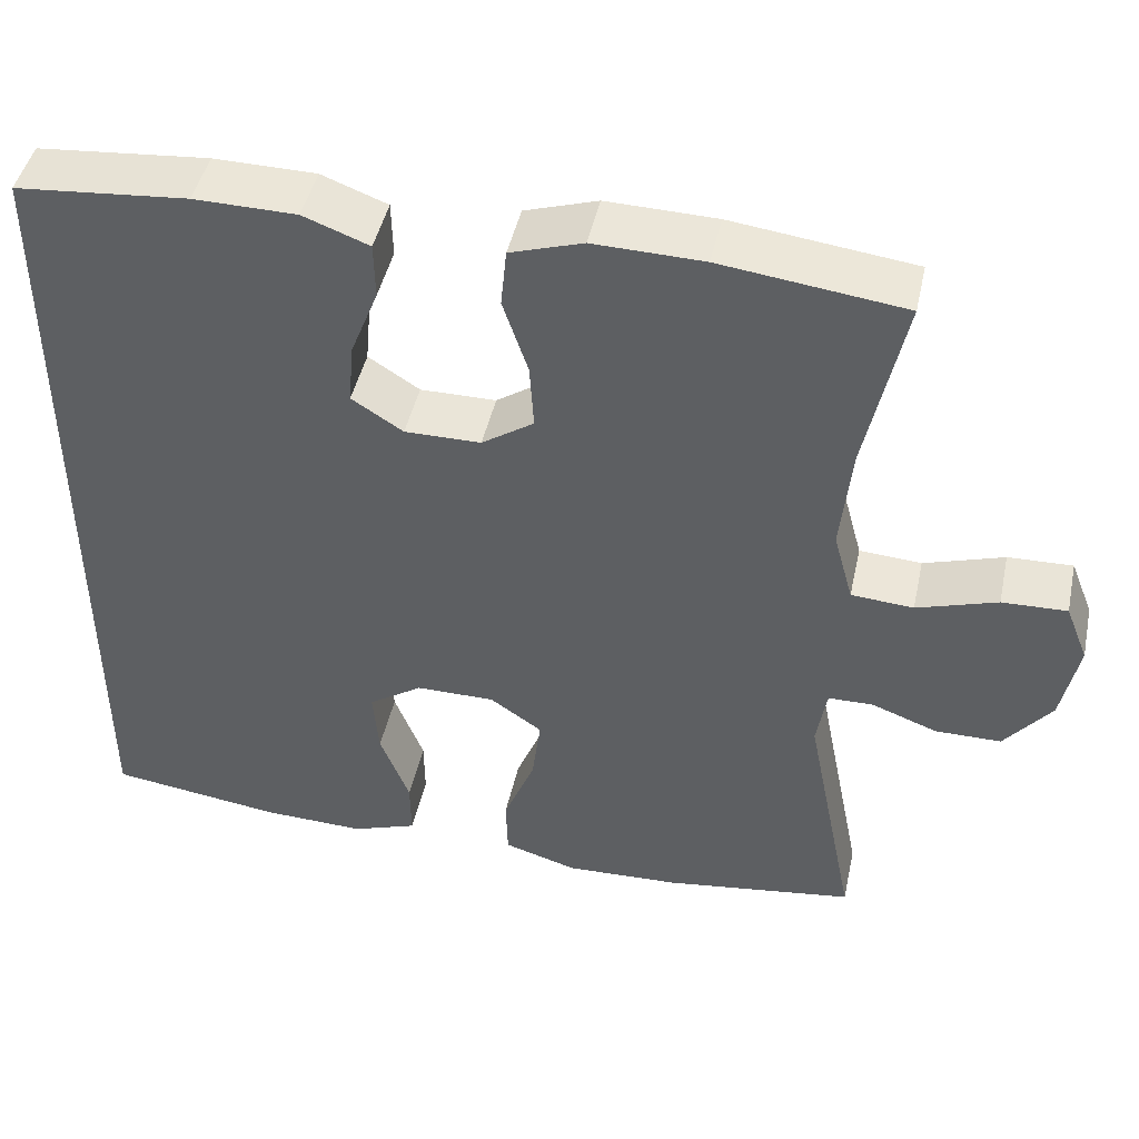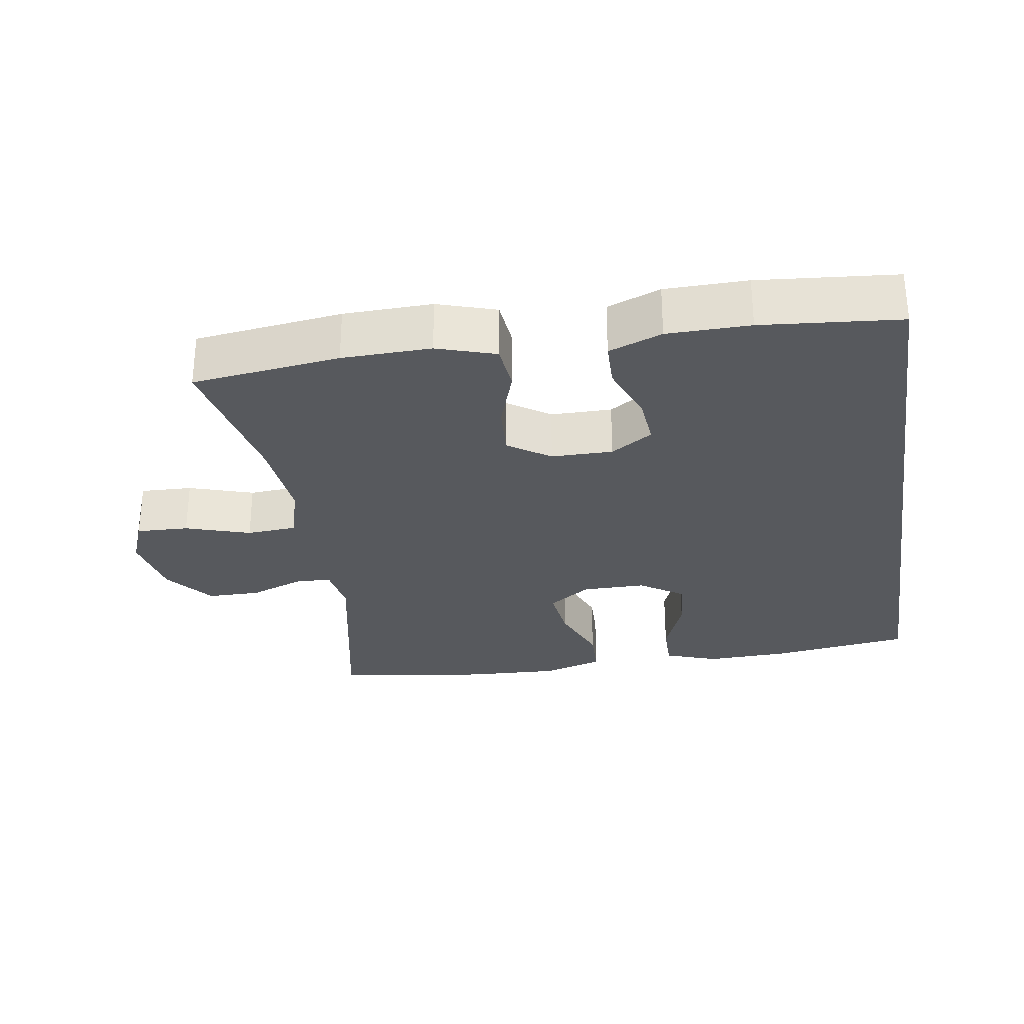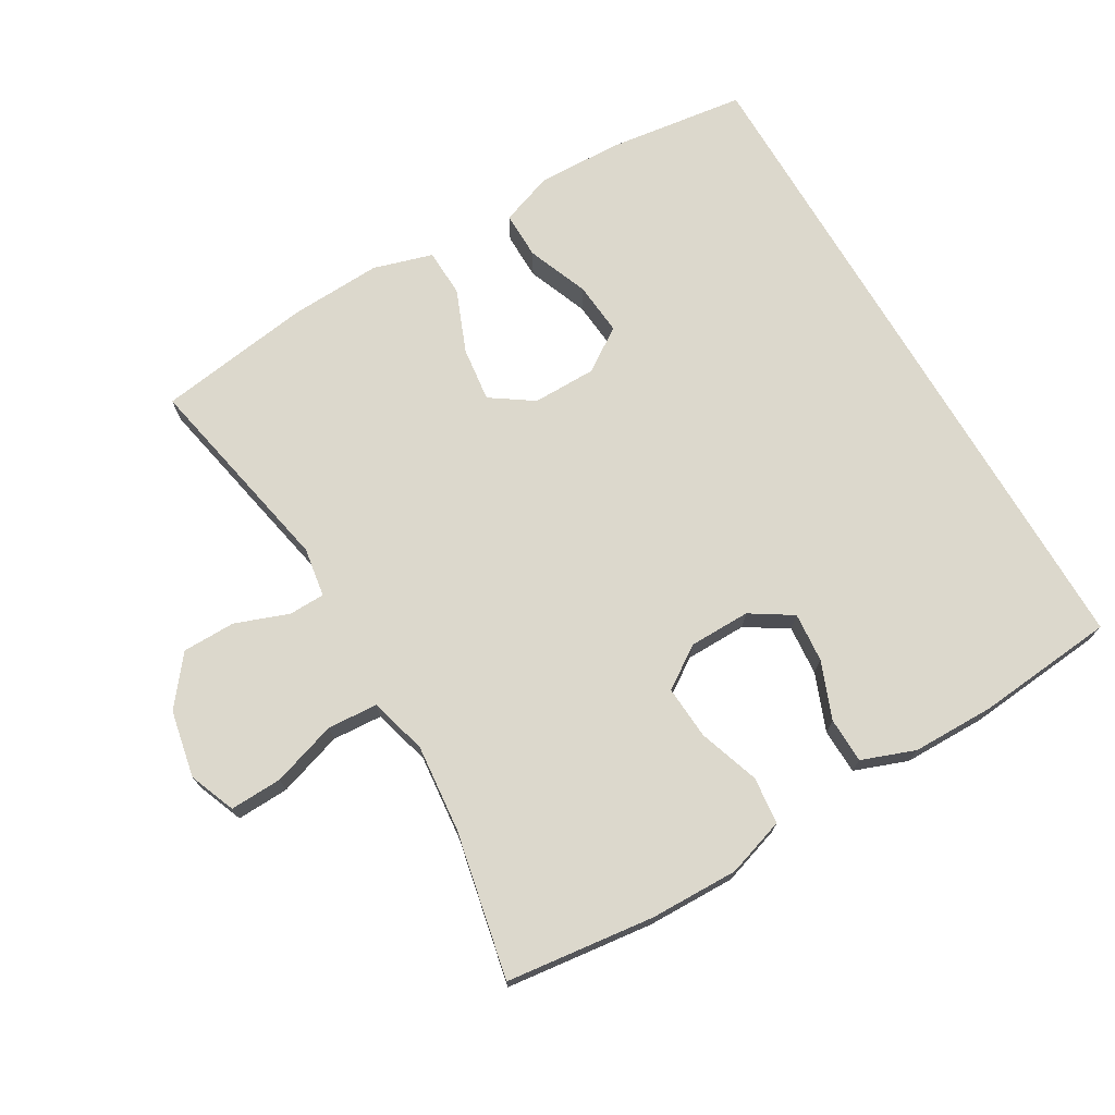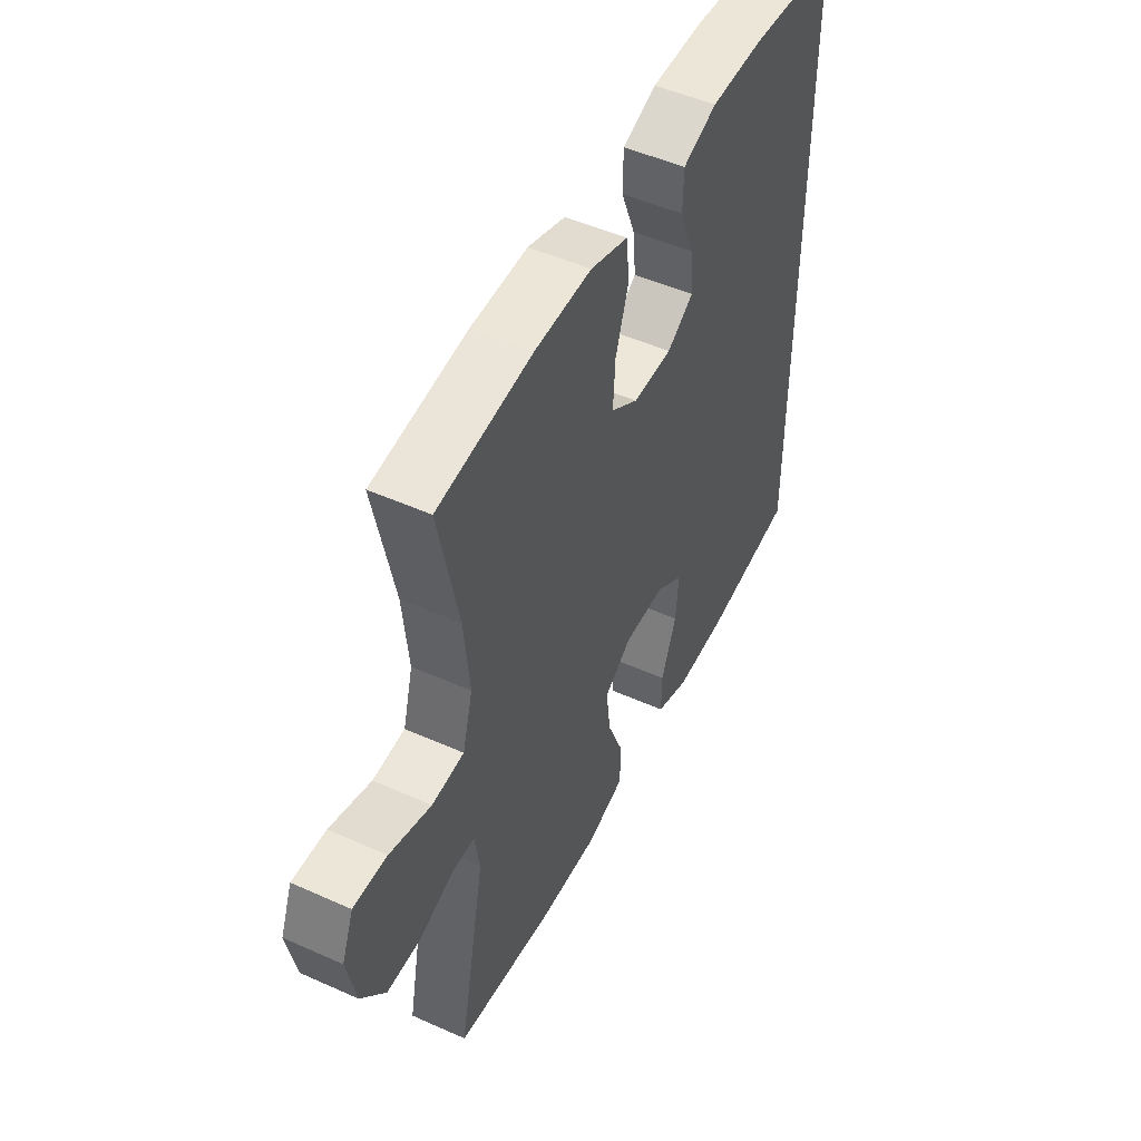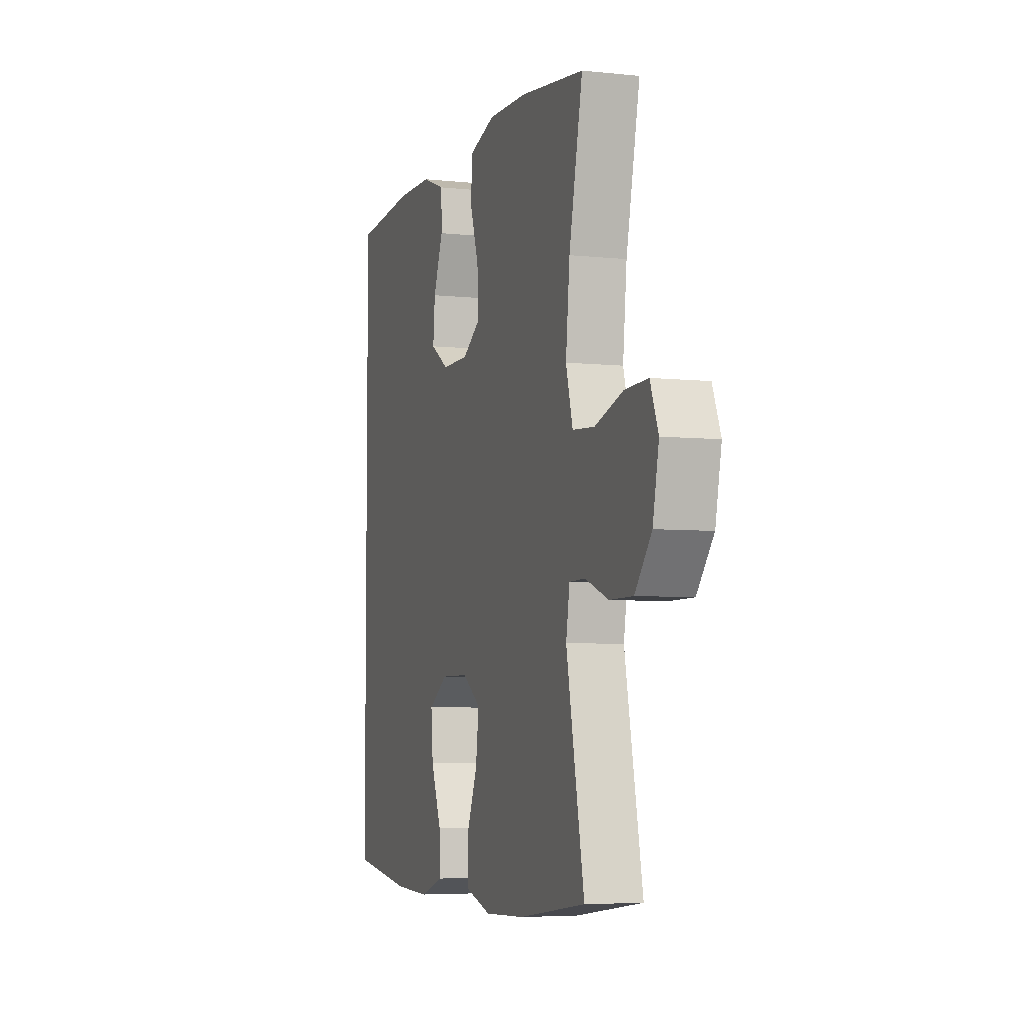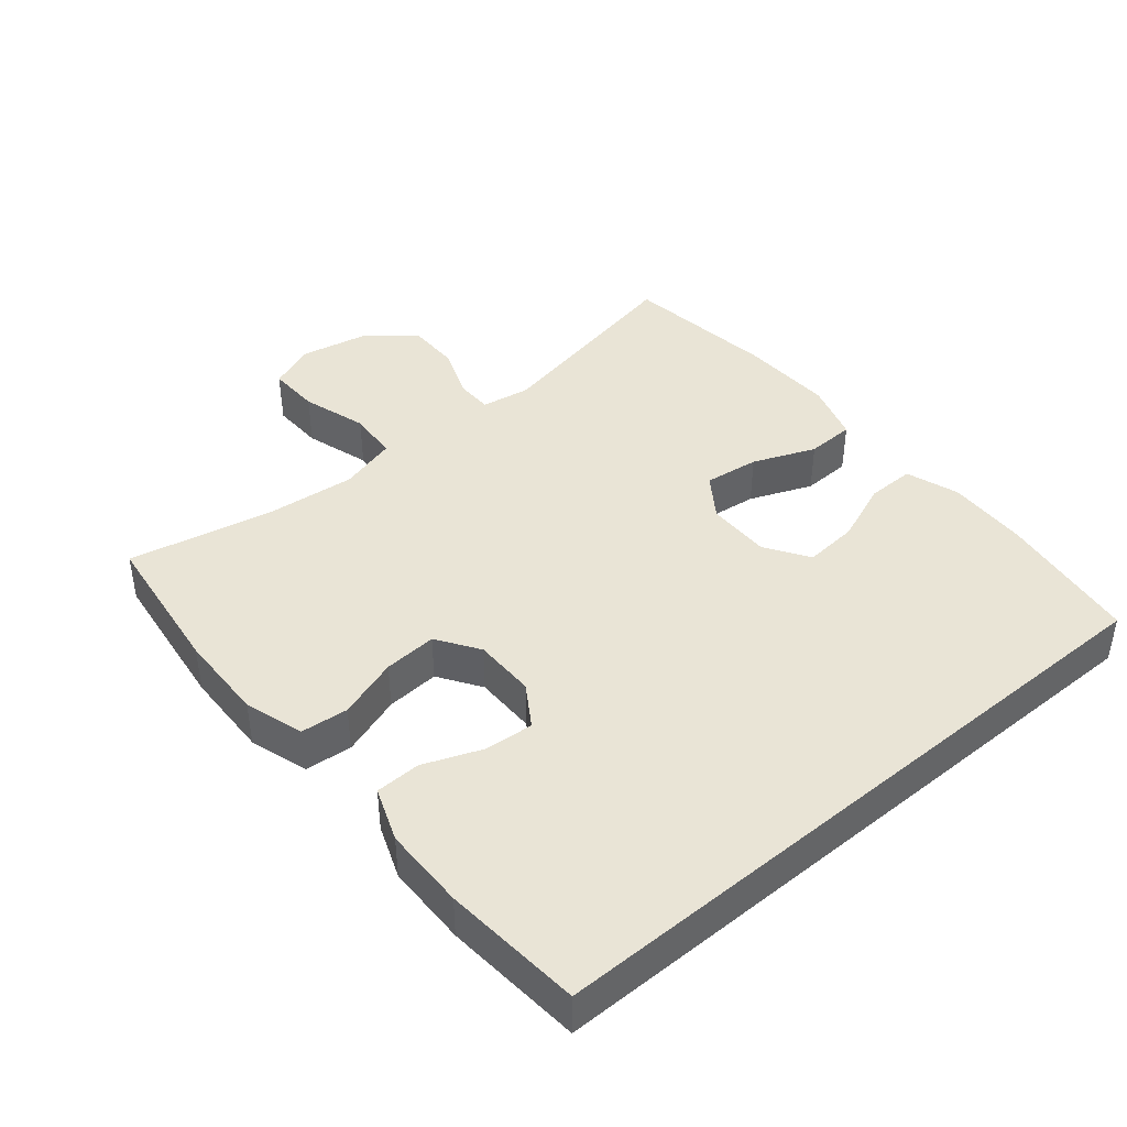
<metadata>
{"format":"obj","ext":"obj","renderer":"f3d","projection":"perspective","resolution":1024,"background":"white","views":[{"elev":45.4,"azim":-167.8,"up":"+Z"},{"elev":-29.5,"azim":8.9,"up":"+Y"},{"elev":72.7,"azim":-30.6,"up":"+Y"},{"elev":49.6,"azim":-63.7,"up":"+Z"},{"elev":-5.3,"azim":-108.5,"up":"+Z"},{"elev":42.7,"azim":50.2,"up":"+Y"}]}
</metadata>
<code>
o path16_path16.001
v -0.2439 0.0375 -0.5274
v -0.1064 0.0375 -0.533
v -0.01766 0.0375 -0.5061
v -0.01546 0.0375 -0.4343
v -0.05334 0.0375 -0.3412
v -0.0638 0.0375 -0.2594
v -0.001014 0.0375 -0.2161
v 0.09413 0.0375 -0.2162
v 0.1591 0.0375 -0.259
v 0.1524 0.0375 -0.339
v 0.1167 0.0375 -0.43
v 0.1161 0.0375 -0.5005
v 0.1948 0.0375 -0.528
v 0.3186 0.0375 -0.5241
v 0.5272 0.0375 -0.4953
v 0.5272 0.0375 0.5066
v 0.3197 0.0375 0.5252
v 0.1962 0.0375 0.5234
v 0.1168 0.0375 0.4935
v 0.1152 0.0375 0.4256
v 0.1488 0.0375 0.3404
v 0.1555 0.0375 0.2661
v 0.0934 0.0375 0.2263
v 0.001429 0.0375 0.2268
v -0.06139 0.0375 0.2689
v -0.05634 0.0375 0.3483
v -0.02594 0.0375 0.439
v -0.03305 0.0375 0.5098
v -0.1208 0.0375 0.5378
v -0.2535 0.0375 0.5345
v -0.4745 0.0375 0.5066
v -0.4283 0.0375 0.2879
v -0.4149 0.0375 0.1569
v -0.4385 0.0375 0.07104
v -0.5135 0.0375 0.06566
v -0.6103 0.0375 0.09636
v -0.6884 0.0375 0.09887
v -0.7158 0.0375 0.02983
v -0.6953 0.0375 -0.07061
v -0.6385 0.0375 -0.1414
v -0.5592 0.0375 -0.1417
v -0.4799 0.0375 -0.112
v -0.4256 0.0375 -0.1128
v -0.4135 0.0375 -0.1865
v -0.4745 0.0375 -0.4953
v -0.2439 -0.0375 -0.5274
v -0.1064 -0.0375 -0.533
v -0.01766 -0.0375 -0.5061
v -0.01546 -0.0375 -0.4343
v -0.05334 -0.0375 -0.3412
v -0.0638 -0.0375 -0.2594
v -0.001014 -0.0375 -0.2161
v 0.09413 -0.0375 -0.2162
v 0.1591 -0.0375 -0.259
v 0.1524 -0.0375 -0.339
v 0.1167 -0.0375 -0.43
v 0.1161 -0.0375 -0.5005
v 0.1948 -0.0375 -0.528
v 0.3186 -0.0375 -0.5241
v 0.5272 -0.0375 -0.4953
v 0.5272 -0.0375 0.5066
v 0.3197 -0.0375 0.5252
v 0.1962 -0.0375 0.5234
v 0.1168 -0.0375 0.4935
v 0.1152 -0.0375 0.4256
v 0.1488 -0.0375 0.3404
v 0.1555 -0.0375 0.2661
v 0.0934 -0.0375 0.2263
v 0.001429 -0.0375 0.2268
v -0.06139 -0.0375 0.2689
v -0.05634 -0.0375 0.3483
v -0.02594 -0.0375 0.439
v -0.03305 -0.0375 0.5098
v -0.1208 -0.0375 0.5378
v -0.2535 -0.0375 0.5345
v -0.4745 -0.0375 0.5066
v -0.4283 -0.0375 0.2879
v -0.4149 -0.0375 0.1569
v -0.4385 -0.0375 0.07104
v -0.5135 -0.0375 0.06566
v -0.6103 -0.0375 0.09636
v -0.6884 -0.0375 0.09887
v -0.7158 -0.0375 0.02983
v -0.6953 -0.0375 -0.07061
v -0.6385 -0.0375 -0.1414
v -0.5592 -0.0375 -0.1417
v -0.4799 -0.0375 -0.112
v -0.4256 -0.0375 -0.1128
v -0.4135 -0.0375 -0.1865
v -0.4745 -0.0375 -0.4953
v 0.5272 0.0375 -0.4953
v 0.5272 0.0375 -0.4953
v 0.5272 0.0375 0.5066
v 0.5272 0.0375 0.5066
v 0.3197 0.0375 0.5252
v 0.3186 0.0375 -0.5241
v 0.1962 0.0375 0.5234
v 0.1948 0.0375 -0.528
v 0.1488 0.0375 0.3404
v 0.1555 0.0375 0.2661
v 0.1555 0.0375 0.2661
v 0.1168 0.0375 0.4935
v 0.1168 0.0375 0.4935
v 0.1161 0.0375 -0.5005
v 0.1161 0.0375 -0.5005
v 0.1591 0.0375 -0.259
v 0.1591 0.0375 -0.259
v 0.1524 0.0375 -0.339
v 0.09413 0.0375 -0.2162
v 0.0934 0.0375 0.2263
v 0.1167 0.0375 -0.43
v 0.1152 0.0375 0.4256
v -0.001014 0.0375 -0.2161
v 0.001429 0.0375 0.2268
v -0.06139 0.0375 0.2689
v -0.0638 0.0375 -0.2594
v -0.0638 0.0375 -0.2594
v -0.01766 0.0375 -0.5061
v -0.01766 0.0375 -0.5061
v -0.01546 0.0375 -0.4343
v -0.05334 0.0375 -0.3412
v -0.1064 0.0375 -0.533
v -0.05634 0.0375 0.3483
v -0.02594 0.0375 0.439
v -0.03305 0.0375 0.5098
v -0.03305 0.0375 0.5098
v -0.1208 0.0375 0.5378
v -0.2439 0.0375 -0.5274
v -0.2535 0.0375 0.5345
v -0.4256 0.0375 -0.1128
v -0.4256 0.0375 -0.1128
v -0.4135 0.0375 -0.1865
v -0.4149 0.0375 0.1569
v -0.4385 0.0375 0.07104
v -0.4385 0.0375 0.07104
v -0.4283 0.0375 0.2879
v -0.4799 0.0375 -0.112
v -0.5135 0.0375 0.06566
v -0.4745 0.0375 -0.4953
v -0.4745 0.0375 -0.4953
v -0.4745 0.0375 0.5066
v -0.4745 0.0375 0.5066
v -0.5592 0.0375 -0.1417
v -0.6103 0.0375 0.09636
v -0.6385 0.0375 -0.1414
v -0.6884 0.0375 0.09887
v -0.6884 0.0375 0.09887
v -0.6953 0.0375 -0.07061
v -0.7158 0.0375 0.02983
v 0.5272 -0.0375 -0.4953
v 0.5272 -0.0375 -0.4953
v 0.5272 -0.0375 0.5066
v 0.5272 -0.0375 0.5066
v 0.3197 -0.0375 0.5252
v 0.3186 -0.0375 -0.5241
v 0.1962 -0.0375 0.5234
v 0.1948 -0.0375 -0.528
v 0.1488 -0.0375 0.3404
v 0.1555 -0.0375 0.2661
v 0.1555 -0.0375 0.2661
v 0.1168 -0.0375 0.4935
v 0.1168 -0.0375 0.4935
v 0.1161 -0.0375 -0.5005
v 0.1161 -0.0375 -0.5005
v 0.1591 -0.0375 -0.259
v 0.1591 -0.0375 -0.259
v 0.1524 -0.0375 -0.339
v 0.09413 -0.0375 -0.2162
v 0.0934 -0.0375 0.2263
v 0.1167 -0.0375 -0.43
v 0.1152 -0.0375 0.4256
v -0.001014 -0.0375 -0.2161
v 0.001429 -0.0375 0.2268
v -0.06139 -0.0375 0.2689
v -0.0638 -0.0375 -0.2594
v -0.0638 -0.0375 -0.2594
v -0.01766 -0.0375 -0.5061
v -0.01766 -0.0375 -0.5061
v -0.01546 -0.0375 -0.4343
v -0.05334 -0.0375 -0.3412
v -0.1064 -0.0375 -0.533
v -0.05634 -0.0375 0.3483
v -0.02594 -0.0375 0.439
v -0.03305 -0.0375 0.5098
v -0.03305 -0.0375 0.5098
v -0.1208 -0.0375 0.5378
v -0.2439 -0.0375 -0.5274
v -0.2535 -0.0375 0.5345
v -0.4256 -0.0375 -0.1128
v -0.4256 -0.0375 -0.1128
v -0.4135 -0.0375 -0.1865
v -0.4149 -0.0375 0.1569
v -0.4385 -0.0375 0.07104
v -0.4385 -0.0375 0.07104
v -0.4283 -0.0375 0.2879
v -0.4799 -0.0375 -0.112
v -0.5135 -0.0375 0.06566
v -0.4745 -0.0375 -0.4953
v -0.4745 -0.0375 -0.4953
v -0.4745 -0.0375 0.5066
v -0.4745 -0.0375 0.5066
v -0.5592 -0.0375 -0.1417
v -0.6103 -0.0375 0.09636
v -0.6385 -0.0375 -0.1414
v -0.6884 -0.0375 0.09887
v -0.6884 -0.0375 0.09887
v -0.6953 -0.0375 -0.07061
v -0.7158 -0.0375 0.02983
f 159 168 165
f 155 167 157
f 187 191 198
f 169 172 168
f 193 172 173
f 189 193 196
f 197 196 193
f 204 202 207
f 187 175 191
f 180 175 187
f 189 175 172
f 156 158 154
f 157 167 170
f 203 207 197
f 196 197 202
f 173 172 169
f 188 182 186
f 193 189 172
f 205 208 203
f 208 207 203
f 197 207 202
f 193 173 174
f 180 181 179
f 174 182 195
f 152 159 165
f 155 165 167
f 193 174 192
f 157 170 163
f 159 154 158
f 171 156 161
f 192 174 195
f 154 159 152
f 182 183 186
f 191 175 189
f 158 156 171
f 186 183 184
f 181 180 187
f 169 168 159
f 152 165 150
f 195 188 200
f 179 181 177
f 195 182 188
f 150 165 155
f 92 94 153 151
f 16 17 62 61
f 14 15 60 59
f 17 18 63 62
f 13 14 59 58
f 21 101 160 66
f 18 103 162 63
f 105 13 58 164
f 107 10 55 166
f 8 9 54 53
f 22 23 68 67
f 11 12 57 56
f 10 11 56 55
f 20 21 66 65
f 19 20 65 64
f 7 8 53 52
f 23 24 69 68
f 24 25 70 69
f 117 7 52 176
f 119 4 49 178
f 4 5 50 49
f 2 3 48 47
f 26 27 72 71
f 27 126 185 72
f 28 29 74 73
f 5 6 51 50
f 25 26 71 70
f 1 2 47 46
f 29 30 75 74
f 131 44 89 190
f 33 135 194 78
f 32 33 78 77
f 42 43 88 87
f 34 35 80 79
f 140 1 46 199
f 44 45 90 89
f 142 32 77 201
f 30 31 76 75
f 41 42 87 86
f 35 36 81 80
f 40 41 86 85
f 36 147 206 81
f 39 40 85 84
f 38 39 84 83
f 37 38 83 82
f 100 106 109
f 96 98 108
f 128 139 132
f 110 109 113
f 134 114 113
f 130 137 134
f 138 134 137
f 145 148 143
f 128 132 116
f 121 128 116
f 130 113 116
f 97 95 99
f 98 111 108
f 144 138 148
f 137 143 138
f 114 110 113
f 129 127 123
f 134 113 130
f 146 144 149
f 149 144 148
f 138 143 148
f 134 115 114
f 121 120 122
f 115 136 123
f 93 106 100
f 96 108 106
f 134 133 115
f 98 104 111
f 100 99 95
f 112 102 97
f 133 136 115
f 95 93 100
f 123 127 124
f 132 130 116
f 99 112 97
f 127 125 124
f 122 128 121
f 110 100 109
f 93 91 106
f 136 141 129
f 120 118 122
f 136 129 123
f 91 96 106

</code>
